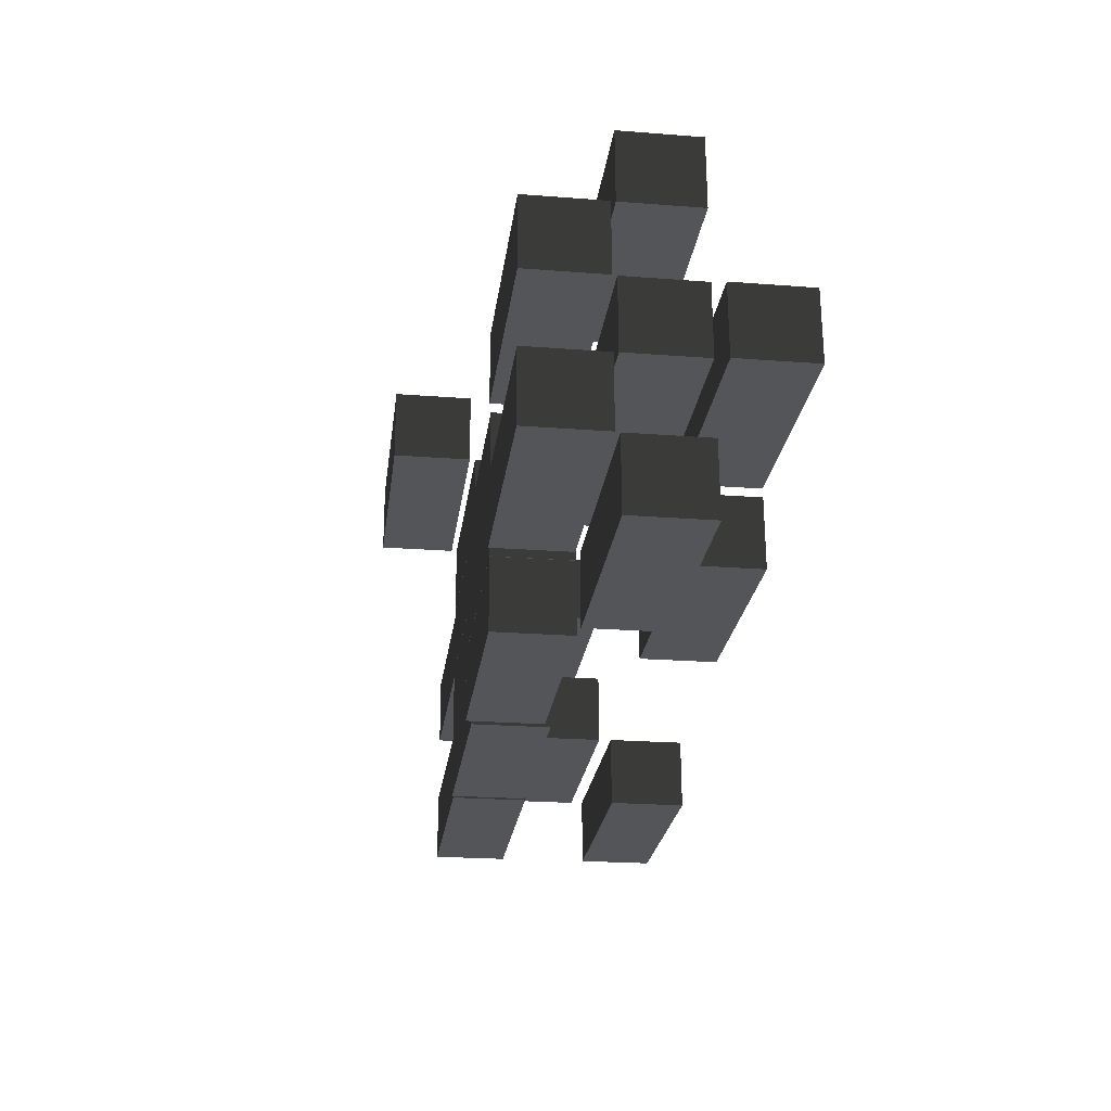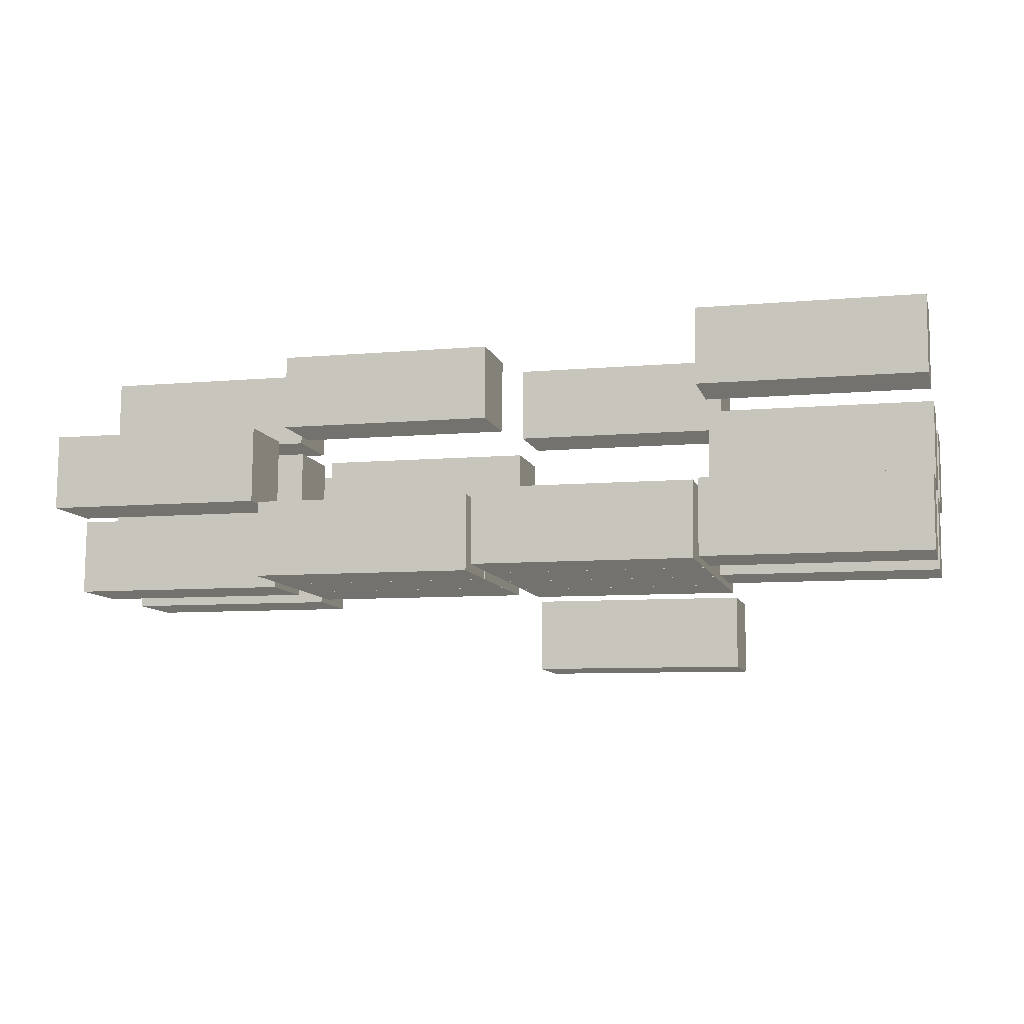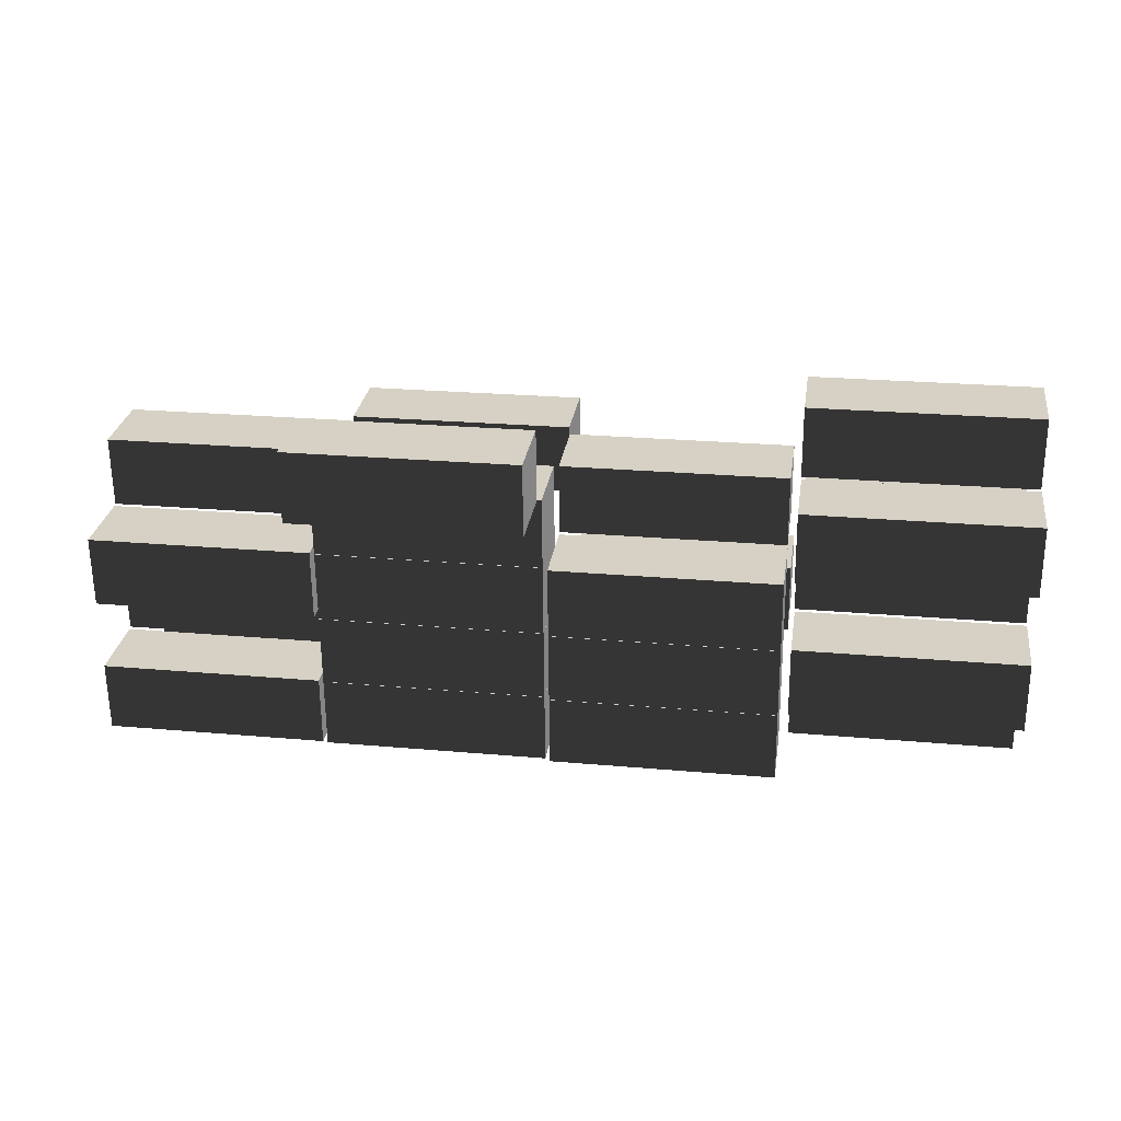
<metadata>
{"format":"obj","ext":"obj","renderer":"f3d","projection":"perspective","resolution":1024,"background":"white","views":[{"elev":-24.4,"azim":-97.0,"up":"+Y"},{"elev":-9.3,"azim":14.0,"up":"+Z"},{"elev":27.4,"azim":-171.2,"up":"+Y"}]}
</metadata>
<code>
v 217.4 -105.3 -74.28
v 216.8 -172.4 -74.07
v 426.8 -174.2 -75.59
v 427.4 -107.1 -75.79
v 216.8 -172.4 -74.07
v 217.4 -172.2 -1.729
v 427.4 -174 -3.329
v 426.8 -174.2 -75.59
v 217.4 -172.2 -1.729
v 217.9 -105.1 -1.927
v 428 -106.9 -3.528
v 427.4 -174 -3.329
v 217.9 -105.1 -1.927
v 217.4 -105.3 -74.28
v 427.4 -107.1 -75.79
v 428 -106.9 -3.528
v 427.4 -107.1 -75.79
v 426.8 -174.2 -75.59
v 427.4 -174 -3.329
v 428 -106.9 -3.528
v 217.9 -105.1 -1.927
v 217.4 -172.2 -1.729
v 216.8 -172.4 -74.07
v 217.4 -105.3 -74.28
v 216.9 -104.8 86.14
v 216.4 -171.9 86.35
v 426.4 -173.7 84.83
v 427 -106.6 84.64
v 216.4 -171.9 86.35
v 216.9 -171.7 158.7
v 426.9 -173.5 157.1
v 426.4 -173.7 84.83
v 216.9 -171.7 158.7
v 217.5 -104.6 158.5
v 427.5 -106.4 156.9
v 426.9 -173.5 157.1
v 217.5 -104.6 158.5
v 216.9 -104.8 86.14
v 427 -106.6 84.64
v 427.5 -106.4 156.9
v 427 -106.6 84.64
v 426.4 -173.7 84.83
v 426.9 -173.5 157.1
v 427.5 -106.4 156.9
v 217.5 -104.6 158.5
v 216.9 -171.7 158.7
v 216.4 -171.9 86.35
v 216.9 -104.8 86.14
v 2.48 -103.5 -74.21
v 1.904 -170.6 -74
v 211.9 -172.4 -75.52
v 212.5 -105.3 -75.72
v 1.904 -170.6 -74
v 2.453 -170.4 -1.662
v 212.5 -172.1 -3.263
v 211.9 -172.4 -75.52
v 2.453 -170.4 -1.662
v 3.028 -103.2 -1.861
v 213.1 -105.1 -3.461
v 212.5 -172.1 -3.263
v 3.028 -103.2 -1.861
v 2.48 -103.5 -74.21
v 212.5 -105.3 -75.72
v 213.1 -105.1 -3.461
v 212.5 -105.3 -75.72
v 211.9 -172.4 -75.52
v 212.5 -172.1 -3.263
v 213.1 -105.1 -3.461
v 3.028 -103.2 -1.861
v 2.453 -170.4 -1.662
v 1.904 -170.6 -74
v 2.48 -103.5 -74.21
v -212.8 -100.7 -78.4
v -213.3 -167.8 -78.19
v -3.322 -169.6 -79.71
v -2.739 -102.5 -79.91
v -213.3 -167.8 -78.19
v -212.8 -167.6 -5.848
v -2.777 -169.4 -7.449
v -3.322 -169.6 -79.71
v -212.8 -167.6 -5.848
v -212.2 -100.5 -6.047
v -2.194 -102.3 -7.648
v -2.777 -169.4 -7.449
v -212.2 -100.5 -6.047
v -212.8 -100.7 -78.4
v -2.739 -102.5 -79.91
v -2.194 -102.3 -7.648
v -2.739 -102.5 -79.91
v -3.322 -169.6 -79.71
v -2.777 -169.4 -7.449
v -2.194 -102.3 -7.648
v -212.2 -100.5 -6.047
v -212.8 -167.6 -5.848
v -213.3 -167.8 -78.19
v -212.8 -100.7 -78.4
v -431 -95.36 -2.638
v -431.6 -162.5 -2.429
v -221.6 -164.3 -3.948
v -221 -97.21 -4.147
v -431.6 -162.5 -2.429
v -431.1 -162.3 69.91
v -221 -164 68.31
v -221.6 -164.3 -3.948
v -431.1 -162.3 69.91
v -430.5 -95.15 69.71
v -220.5 -97 68.11
v -221 -164 68.31
v -430.5 -95.15 69.71
v -431 -95.36 -2.638
v -221 -97.21 -4.147
v -220.5 -97 68.11
v -221 -97.21 -4.147
v -221.6 -164.3 -3.948
v -221 -164 68.31
v -220.5 -97 68.11
v -430.5 -95.15 69.71
v -431.1 -162.3 69.91
v -431.6 -162.5 -2.429
v -431 -95.36 -2.638
v 218.9 -37.66 1.865
v 218.3 -104.8 2.073
v 428.4 -106.6 0.5542
v 428.9 -39.5 0.3558
v 218.3 -104.8 2.073
v 218.9 -104.6 74.41
v 428.9 -106.3 72.81
v 428.4 -106.6 0.5542
v 218.9 -104.6 74.41
v 219.5 -37.45 74.22
v 429.5 -39.29 72.61
v 428.9 -106.3 72.81
v 219.5 -37.45 74.22
v 218.9 -37.66 1.865
v 428.9 -39.5 0.3558
v 429.5 -39.29 72.61
v 428.9 -39.5 0.3558
v 428.4 -106.6 0.5542
v 428.9 -106.3 72.81
v 429.5 -39.29 72.61
v 219.5 -37.45 74.22
v 218.9 -104.6 74.41
v 218.3 -104.8 2.073
v 218.9 -37.66 1.865
v 3.05 -36.05 -74.41
v 2.475 -103.2 -74.2
v 212.5 -105 -75.72
v 213.1 -37.9 -75.92
v 2.475 -103.2 -74.2
v 3.024 -103 -1.862
v 213 -104.7 -3.463
v 212.5 -105 -75.72
v 3.024 -103 -1.862
v 3.599 -35.84 -2.061
v 213.6 -37.69 -3.661
v 213 -104.7 -3.463
v 3.599 -35.84 -2.061
v 3.05 -36.05 -74.41
v 213.1 -37.9 -75.92
v 213.6 -37.69 -3.661
v 213.1 -37.9 -75.92
v 212.5 -105 -75.72
v 213 -104.7 -3.463
v 213.6 -37.69 -3.661
v 3.599 -35.84 -2.061
v 3.024 -103 -1.862
v 2.475 -103.2 -74.2
v 3.05 -36.05 -74.41
v -212.2 -33.26 -78.6
v -212.8 -100.4 -78.39
v -2.751 -102.2 -79.91
v -2.169 -35.11 -80.11
v -212.8 -100.4 -78.39
v -212.2 -100.2 -6.048
v -2.206 -102 -7.649
v -2.751 -102.2 -79.91
v -212.2 -100.2 -6.048
v -211.6 -33.05 -6.247
v -1.623 -34.9 -7.848
v -2.206 -102 -7.649
v -211.6 -33.05 -6.247
v -212.2 -33.26 -78.6
v -2.169 -35.11 -80.11
v -1.623 -34.9 -7.848
v -2.169 -35.11 -80.11
v -2.751 -102.2 -79.91
v -2.206 -102 -7.649
v -1.623 -34.9 -7.848
v -211.6 -33.05 -6.247
v -212.2 -100.2 -6.048
v -212.8 -100.4 -78.39
v -212.2 -33.26 -78.6
v -212.6 -32.79 81.82
v -213.2 -99.93 82.03
v -3.194 -101.7 80.51
v -2.612 -34.63 80.32
v -213.2 -99.93 82.03
v -212.7 -99.72 154.4
v -2.649 -101.5 152.8
v -3.194 -101.7 80.51
v -212.7 -99.72 154.4
v -212.1 -32.58 154.2
v -2.067 -34.42 152.6
v -2.649 -101.5 152.8
v -212.1 -32.58 154.2
v -212.6 -32.79 81.82
v -2.612 -34.63 80.32
v -2.067 -34.42 152.6
v -2.612 -34.63 80.32
v -3.194 -101.7 80.51
v -2.649 -101.5 152.8
v -2.067 -34.42 152.6
v -212.1 -32.58 154.2
v -212.7 -99.72 154.4
v -213.2 -99.93 82.03
v -212.6 -32.79 81.82
v -431.4 -28.17 -79.18
v -432 -95.32 -78.97
v -222 -97.07 -80.49
v -221.4 -30.02 -80.69
v -432 -95.32 -78.97
v -431.4 -95.11 -6.63
v -221.4 -96.86 -8.231
v -222 -97.07 -80.49
v -431.4 -95.11 -6.63
v -430.9 -27.96 -6.829
v -220.8 -29.81 -8.43
v -221.4 -96.86 -8.231
v -430.9 -27.96 -6.829
v -431.4 -28.17 -79.18
v -221.4 -30.02 -80.69
v -220.8 -29.81 -8.43
v -221.4 -30.02 -80.69
v -222 -97.07 -80.49
v -221.4 -96.86 -8.231
v -220.8 -29.81 -8.43
v -430.9 -27.96 -6.829
v -431.4 -95.11 -6.63
v -432 -95.32 -78.97
v -431.4 -28.17 -79.18
v 218.5 29.53 -74.68
v 218 -37.62 -74.47
v 428 -39.37 -75.99
v 428.6 27.69 -76.19
v 218 -37.62 -74.47
v 218.5 -37.4 -2.128
v 428.5 -39.16 -3.729
v 428 -39.37 -75.99
v 218.5 -37.4 -2.128
v 219.1 29.74 -2.327
v 429.1 27.9 -3.927
v 428.5 -39.16 -3.729
v 219.1 29.74 -2.327
v 218.5 29.53 -74.68
v 428.6 27.69 -76.19
v 429.1 27.9 -3.927
v 428.6 27.69 -76.19
v 428 -39.37 -75.99
v 428.5 -39.16 -3.729
v 429.1 27.9 -3.927
v 219.1 29.74 -2.327
v 218.5 -37.4 -2.128
v 218 -37.62 -74.47
v 218.5 29.53 -74.68
v 3.621 31.35 -74.61
v 3.046 -35.8 -74.4
v 213.1 -37.55 -75.92
v 213.6 29.51 -76.12
v 3.046 -35.8 -74.4
v 3.594 -35.58 -2.061
v 213.6 -37.34 -3.662
v 213.1 -37.55 -75.92
v 3.594 -35.58 -2.061
v 4.17 31.56 -2.26
v 214.2 29.72 -3.861
v 213.6 -37.34 -3.662
v 4.17 31.56 -2.26
v 3.621 31.35 -74.61
v 213.6 29.51 -76.12
v 214.2 29.72 -3.861
v 213.6 29.51 -76.12
v 213.1 -37.55 -75.92
v 213.6 -37.34 -3.662
v 214.2 29.72 -3.861
v 4.17 31.56 -2.26
v 3.594 -35.58 -2.061
v 3.046 -35.8 -74.4
v 3.621 31.35 -74.61
v -211.6 34.14 -78.8
v -212.2 -33.01 -78.59
v -2.181 -34.76 -80.11
v -1.598 32.29 -80.31
v -212.2 -33.01 -78.59
v -211.7 -32.8 -6.248
v -1.635 -34.55 -7.849
v -2.181 -34.76 -80.11
v -211.7 -32.8 -6.248
v -211.1 34.35 -6.447
v -1.053 32.5 -8.047
v -1.635 -34.55 -7.849
v -211.1 34.35 -6.447
v -211.6 34.14 -78.8
v -1.598 32.29 -80.31
v -1.053 32.5 -8.047
v -1.598 32.29 -80.31
v -2.181 -34.76 -80.11
v -1.635 -34.55 -7.849
v -1.053 32.5 -8.047
v -211.1 34.35 -6.447
v -211.7 -32.8 -6.248
v -212.2 -33.01 -78.59
v -211.6 34.14 -78.8
v -429.9 39.44 -3.037
v -430.5 -27.7 -2.829
v -220.4 -29.46 -4.348
v -219.9 37.6 -4.546
v -430.5 -27.7 -2.829
v -429.9 -27.49 69.51
v -219.9 -29.25 67.91
v -220.4 -29.46 -4.348
v -429.9 -27.49 69.51
v -429.3 39.65 69.31
v -219.3 37.81 67.71
v -219.9 -29.25 67.91
v -429.3 39.65 69.31
v -429.9 39.44 -3.037
v -219.9 37.6 -4.546
v -219.3 37.81 67.71
v -219.9 37.6 -4.546
v -220.4 -29.46 -4.348
v -219.9 -29.25 67.91
v -219.3 37.81 67.71
v -429.3 39.65 69.31
v -429.9 -27.49 69.51
v -430.5 -27.7 -2.829
v -429.9 39.44 -3.037
v -431.3 39.7 81.04
v -431.9 -27.44 81.25
v -221.8 -29.19 79.73
v -221.3 37.86 79.53
v -431.9 -27.44 81.25
v -431.3 -27.23 153.6
v -221.3 -28.98 152
v -221.8 -29.19 79.73
v -431.3 -27.23 153.6
v -430.7 39.91 153.4
v -220.7 38.07 151.8
v -221.3 -28.98 152
v -430.7 39.91 153.4
v -431.3 39.7 81.04
v -221.3 37.86 79.53
v -220.7 38.07 151.8
v -221.3 37.86 79.53
v -221.8 -29.19 79.73
v -221.3 -28.98 152
v -220.7 38.07 151.8
v -430.7 39.91 153.4
v -431.3 -27.23 153.6
v -431.9 -27.44 81.25
v -431.3 39.7 81.04
v 220.1 97.15 1.465
v 219.5 30 1.674
v 429.5 28.25 0.1544
v 430.1 95.3 -0.04395
v 219.5 30 1.674
v 220 30.21 74.01
v 430 28.46 72.41
v 429.5 28.25 0.1544
v 220 30.21 74.01
v 220.6 97.36 73.82
v 430.6 95.51 72.22
v 430 28.46 72.41
v 220.6 97.36 73.82
v 220.1 97.15 1.465
v 430.1 95.3 -0.04395
v 430.6 95.51 72.22
v 430.1 95.3 -0.04395
v 429.5 28.25 0.1544
v 430 28.46 72.41
v 430.6 95.51 72.22
v 220.6 97.36 73.82
v 220 30.21 74.01
v 219.5 30 1.674
v 220.1 97.15 1.465
v 4.192 98.75 -74.81
v 3.616 31.61 -74.6
v 213.6 29.85 -76.12
v 214.2 96.91 -76.32
v 3.616 31.61 -74.6
v 4.165 31.82 -2.261
v 214.2 30.06 -3.862
v 213.6 29.85 -76.12
v 4.165 31.82 -2.261
v 4.741 98.96 -2.46
v 214.8 97.12 -4.061
v 214.2 30.06 -3.862
v 4.741 98.96 -2.46
v 4.192 98.75 -74.81
v 214.2 96.91 -76.32
v 214.8 97.12 -4.061
v 214.2 96.91 -76.32
v 213.6 29.85 -76.12
v 214.2 30.06 -3.862
v 214.8 97.12 -4.061
v 4.741 98.96 -2.46
v 4.165 31.82 -2.261
v 3.616 31.61 -74.6
v 4.192 98.75 -74.81
v 3.749 99.23 85.61
v 3.173 32.08 85.82
v 213.2 30.33 84.3
v 213.8 97.38 84.1
v 3.173 32.08 85.82
v 3.722 32.29 158.2
v 213.7 30.54 156.6
v 213.2 30.33 84.3
v 3.722 32.29 158.2
v 4.297 99.44 158
v 214.3 97.59 156.4
v 213.7 30.54 156.6
v 4.297 99.44 158
v 3.749 99.23 85.61
v 213.8 97.38 84.1
v 214.3 97.59 156.4
v 213.8 97.38 84.1
v 213.2 30.33 84.3
v 213.7 30.54 156.6
v 214.3 97.59 156.4
v 4.297 99.44 158
v 3.722 32.29 158.2
v 3.173 32.08 85.82
v 3.749 99.23 85.61
v -210.1 101.8 -2.655
v -210.7 34.61 -2.447
v -0.6572 32.86 -3.965
v -0.07463 99.91 -4.164
v -210.7 34.61 -2.447
v -210.1 34.82 69.89
v -0.1119 33.07 68.29
v -0.6572 32.86 -3.965
v -210.1 34.82 69.89
v -209.6 102 69.7
v 0.4707 100.1 68.1
v -0.1119 33.07 68.29
v -209.6 102 69.7
v -210.1 101.8 -2.655
v -0.07463 99.91 -4.164
v 0.4707 100.1 68.1
v -0.07463 99.91 -4.164
v -0.6572 32.86 -3.965
v -0.1119 33.07 68.29
v 0.4707 100.1 68.1
v -209.6 102 69.7
v -210.1 34.82 69.89
v -210.7 34.61 -2.447
v -210.1 101.8 -2.655
v -430.3 106.6 -79.58
v -430.8 39.48 -79.37
v -220.8 37.73 -80.89
v -220.2 104.8 -81.09
v -430.8 39.48 -79.37
v -430.3 39.69 -7.03
v -220.3 37.94 -8.631
v -220.8 37.73 -80.89
v -430.3 39.69 -7.03
v -429.7 106.8 -7.229
v -219.7 105 -8.829
v -220.3 37.94 -8.631
v -429.7 106.8 -7.229
v -430.3 106.6 -79.58
v -220.2 104.8 -81.09
v -219.7 105 -8.829
v -220.2 104.8 -81.09
v -220.8 37.73 -80.89
v -220.3 37.94 -8.631
v -219.7 105 -8.829
v -429.7 106.8 -7.229
v -430.3 39.69 -7.03
v -430.8 39.48 -79.37
v -430.3 106.6 -79.58
v -428.7 174 -3.436
v -429.3 106.8 -3.228
v -219.3 105.1 -4.746
v -218.7 172.1 -4.945
v -429.3 106.8 -3.228
v -428.8 107.1 69.11
v -218.7 105.3 67.51
v -219.3 105.1 -4.746
v -428.8 107.1 69.11
v -428.2 174.2 68.91
v -218.2 172.4 67.31
v -218.7 105.3 67.51
v -428.2 174.2 68.91
v -428.7 174 -3.436
v -218.7 172.1 -4.945
v -218.2 172.4 67.31
v -218.7 172.1 -4.945
v -219.3 105.1 -4.746
v -218.7 105.3 67.51
v -218.2 172.4 67.31
v -428.2 174.2 68.91
v -428.8 107.1 69.11
v -429.3 106.8 -3.228
v -428.7 174 -3.436
v 7.585 167.6 -152.4
v 7.009 100.5 -152.2
v 217 98.72 -153.7
v 217.6 165.8 -153.9
v 7.009 100.5 -152.2
v 7.558 100.7 -79.81
v 217.6 98.93 -81.41
v 217 98.72 -153.7
v 7.558 100.7 -79.81
v 8.133 167.8 -80.01
v 218.2 166 -81.61
v 217.6 98.93 -81.41
v 8.133 167.8 -80.01
v 7.585 167.6 -152.4
v 217.6 165.8 -153.9
v 218.2 166 -81.61
v 217.6 165.8 -153.9
v 217 98.72 -153.7
v 217.6 98.93 -81.41
v 218.2 166 -81.61
v 8.133 167.8 -80.01
v 7.558 100.7 -79.81
v 7.009 100.5 -152.2
v 7.585 167.6 -152.4
g Group1_(5)_399_27
f 1 3 2
f 1 4 3
f 5 7 6
f 5 8 7
f 9 11 10
f 9 12 11
f 13 15 14
f 13 16 15
f 17 19 18
f 17 20 19
f 21 23 22
f 21 24 23
f 25 27 26
f 25 28 27
f 29 31 30
f 29 32 31
f 33 35 34
f 33 36 35
f 37 39 38
f 37 40 39
f 41 43 42
f 41 44 43
f 45 47 46
f 45 48 47
f 49 51 50
f 49 52 51
f 53 55 54
f 53 56 55
f 57 59 58
f 57 60 59
f 61 63 62
f 61 64 63
f 65 67 66
f 65 68 67
f 69 71 70
f 69 72 71
f 73 75 74
f 73 76 75
f 77 79 78
f 77 80 79
f 81 83 82
f 81 84 83
f 85 87 86
f 85 88 87
f 89 91 90
f 89 92 91
f 93 95 94
f 93 96 95
f 97 99 98
f 97 100 99
f 101 103 102
f 101 104 103
f 105 107 106
f 105 108 107
f 109 111 110
f 109 112 111
f 113 115 114
f 113 116 115
f 117 119 118
f 117 120 119
f 121 123 122
f 121 124 123
f 125 127 126
f 125 128 127
f 129 131 130
f 129 132 131
f 133 135 134
f 133 136 135
f 137 139 138
f 137 140 139
f 141 143 142
f 141 144 143
f 145 147 146
f 145 148 147
f 149 151 150
f 149 152 151
f 153 155 154
f 153 156 155
f 157 159 158
f 157 160 159
f 161 163 162
f 161 164 163
f 165 167 166
f 165 168 167
f 169 171 170
f 169 172 171
f 173 175 174
f 173 176 175
f 177 179 178
f 177 180 179
f 181 183 182
f 181 184 183
f 185 187 186
f 185 188 187
f 189 191 190
f 189 192 191
f 193 195 194
f 193 196 195
f 197 199 198
f 197 200 199
f 201 203 202
f 201 204 203
f 205 207 206
f 205 208 207
f 209 211 210
f 209 212 211
f 213 215 214
f 213 216 215
f 217 219 218
f 217 220 219
f 221 223 222
f 221 224 223
f 225 227 226
f 225 228 227
f 229 231 230
f 229 232 231
f 233 235 234
f 233 236 235
f 237 239 238
f 237 240 239
f 241 243 242
f 241 244 243
f 245 247 246
f 245 248 247
f 249 251 250
f 249 252 251
f 253 255 254
f 253 256 255
f 257 259 258
f 257 260 259
f 261 263 262
f 261 264 263
f 265 267 266
f 265 268 267
f 269 271 270
f 269 272 271
f 273 275 274
f 273 276 275
f 277 279 278
f 277 280 279
f 281 283 282
f 281 284 283
f 285 287 286
f 285 288 287
f 289 291 290
f 289 292 291
f 293 295 294
f 293 296 295
f 297 299 298
f 297 300 299
f 301 303 302
f 301 304 303
f 305 307 306
f 305 308 307
f 309 311 310
f 309 312 311
f 313 315 314
f 313 316 315
f 317 319 318
f 317 320 319
f 321 323 322
f 321 324 323
f 325 327 326
f 325 328 327
f 329 331 330
f 329 332 331
f 333 335 334
f 333 336 335
f 337 339 338
f 337 340 339
f 341 343 342
f 341 344 343
f 345 347 346
f 345 348 347
f 349 351 350
f 349 352 351
f 353 355 354
f 353 356 355
f 357 359 358
f 357 360 359
f 361 363 362
f 361 364 363
f 365 367 366
f 365 368 367
f 369 371 370
f 369 372 371
f 373 375 374
f 373 376 375
f 377 379 378
f 377 380 379
f 381 383 382
f 381 384 383
f 385 387 386
f 385 388 387
f 389 391 390
f 389 392 391
f 393 395 394
f 393 396 395
f 397 399 398
f 397 400 399
f 401 403 402
f 401 404 403
f 405 407 406
f 405 408 407
f 409 411 410
f 409 412 411
f 413 415 414
f 413 416 415
f 417 419 418
f 417 420 419
f 421 423 422
f 421 424 423
f 425 427 426
f 425 428 427
f 429 431 430
f 429 432 431
f 433 435 434
f 433 436 435
f 437 439 438
f 437 440 439
f 441 443 442
f 441 444 443
f 445 447 446
f 445 448 447
f 449 451 450
f 449 452 451
f 453 455 454
f 453 456 455
f 457 459 458
f 457 460 459
f 461 463 462
f 461 464 463
f 465 467 466
f 465 468 467
f 469 471 470
f 469 472 471
f 473 475 474
f 473 476 475
f 477 479 478
f 477 480 479
f 481 483 482
f 481 484 483
f 485 487 486
f 485 488 487
f 489 491 490
f 489 492 491
f 493 495 494
f 493 496 495
f 497 499 498
f 497 500 499
f 501 503 502
f 501 504 503
f 505 507 506
f 505 508 507
f 509 511 510
f 509 512 511
f 513 515 514
f 513 516 515
f 517 519 518
f 517 520 519
f 521 523 522
f 521 524 523
f 525 527 526
f 525 528 527

</code>
